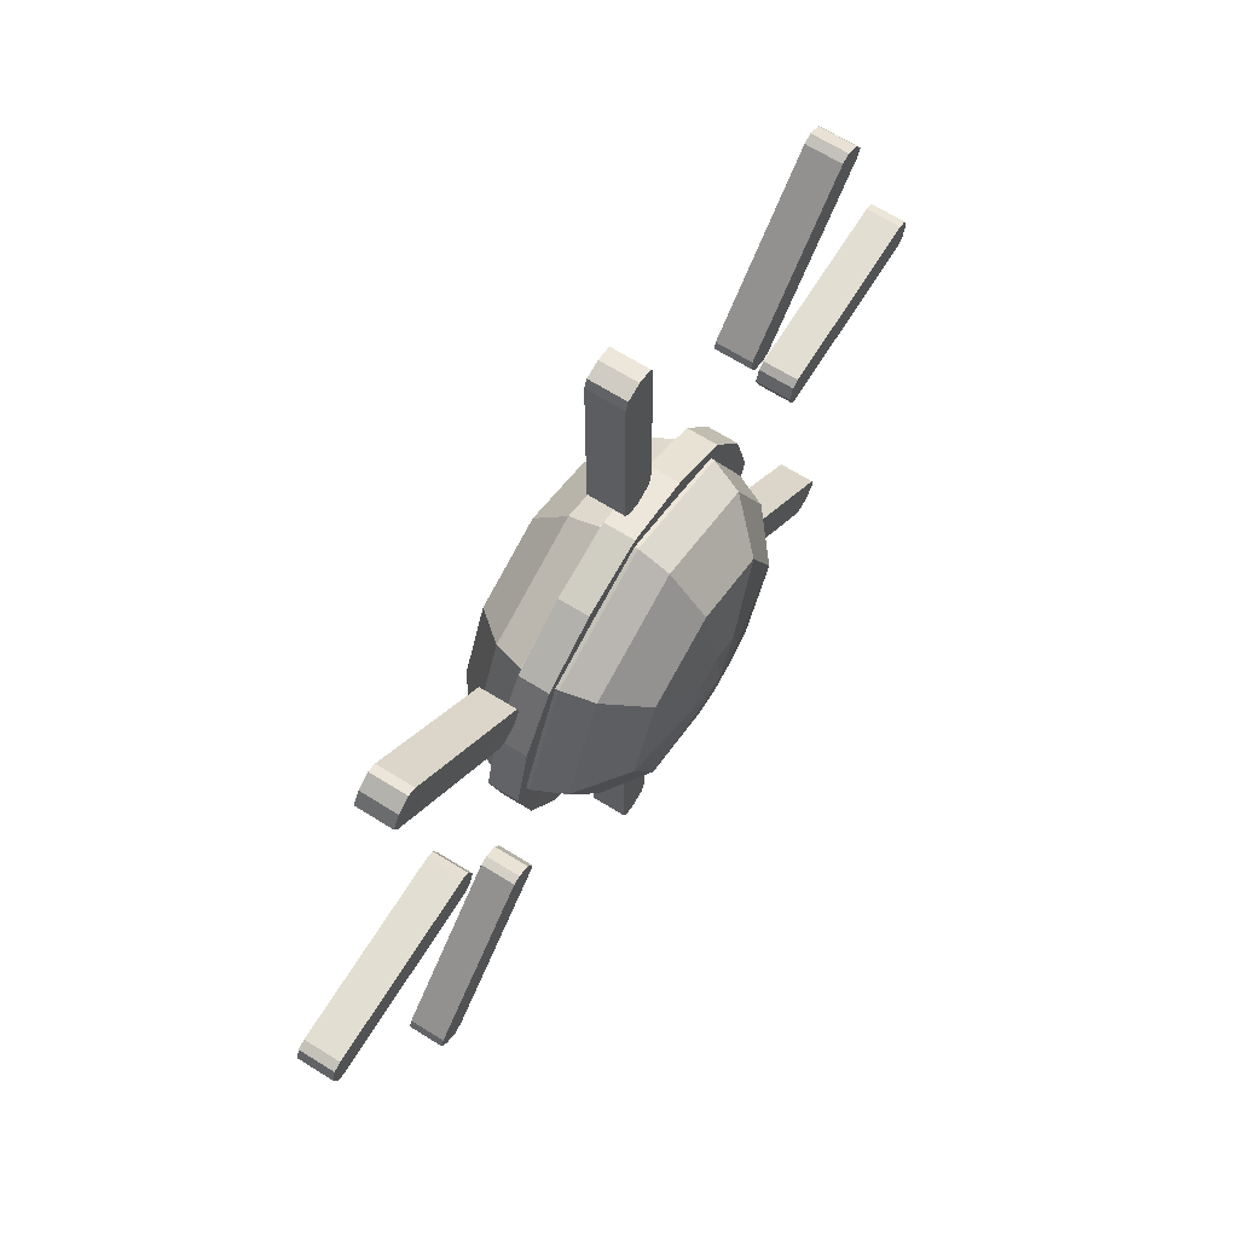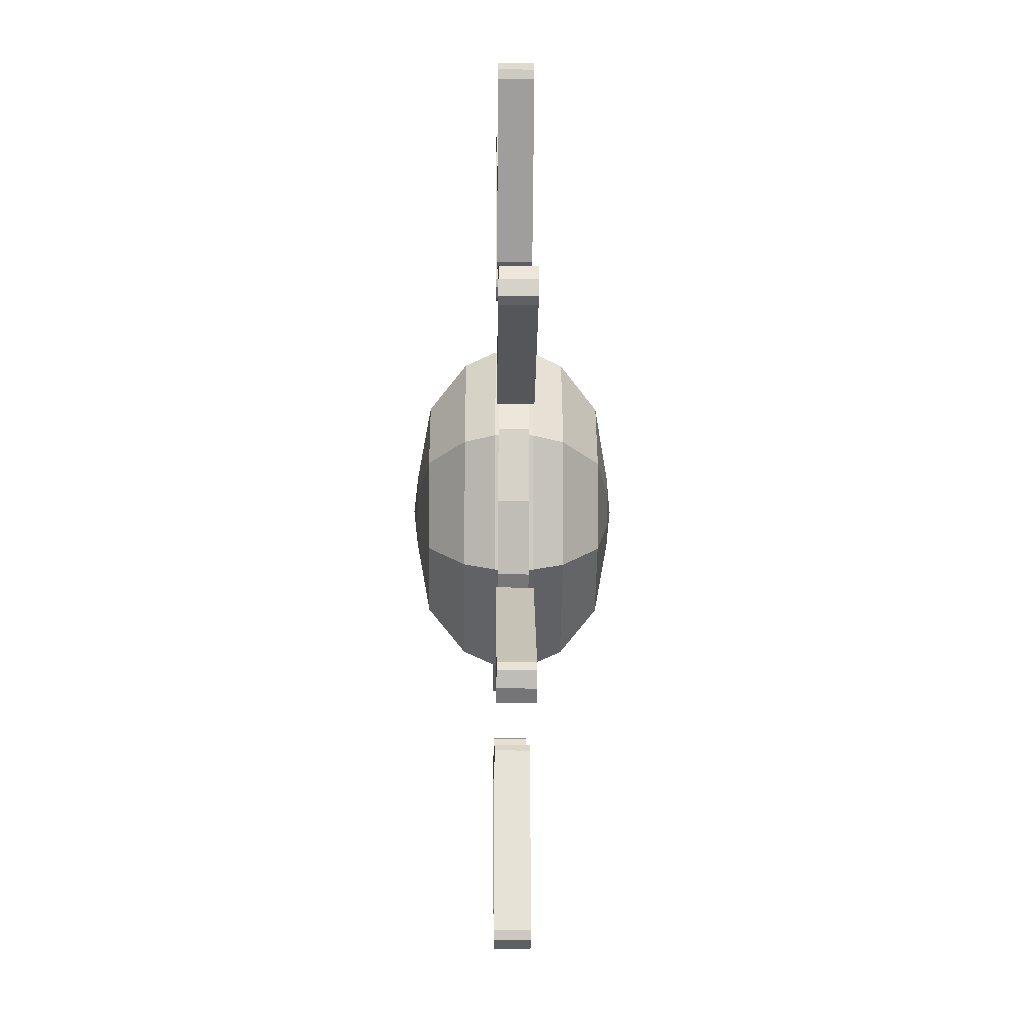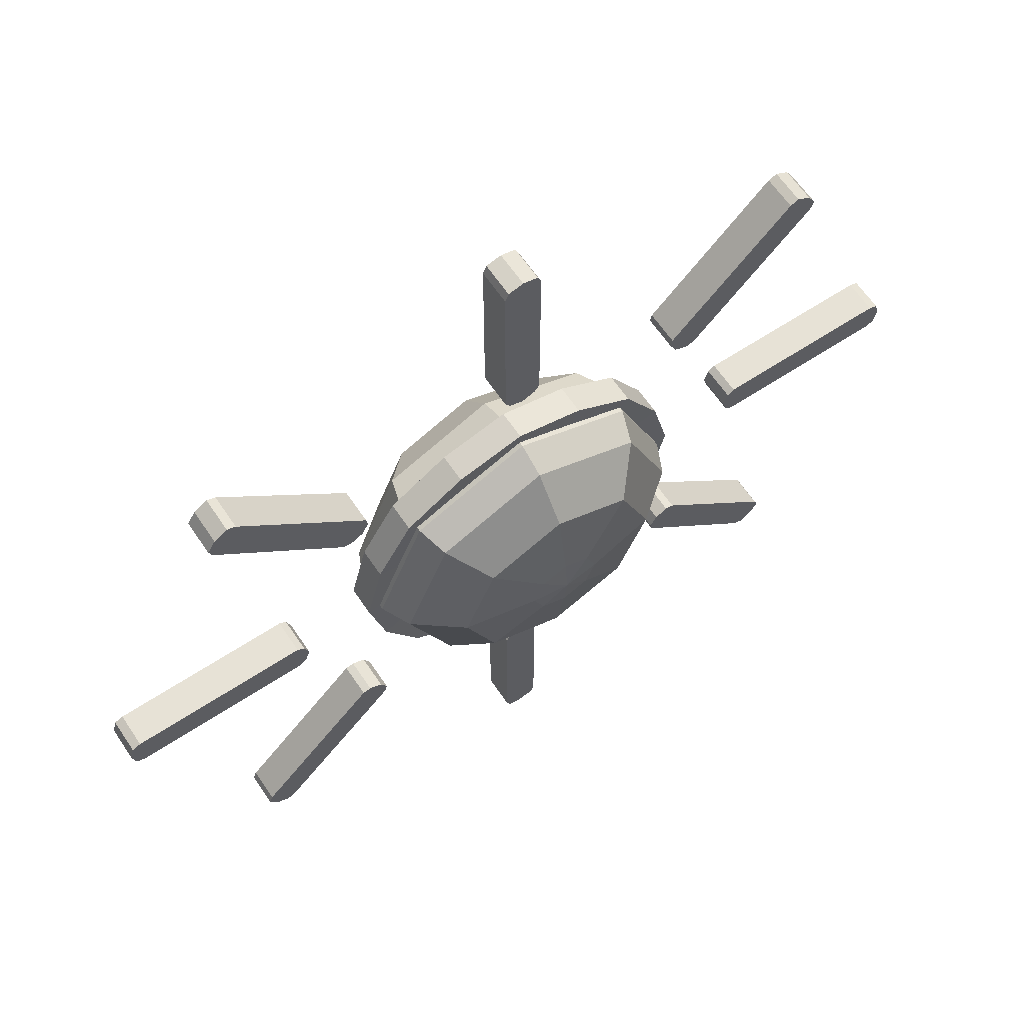
<metadata>
{"format":"obj","ext":"obj","renderer":"f3d","projection":"perspective","resolution":1024,"background":"white","views":[{"elev":67.6,"azim":-58.1,"up":"+Y"},{"elev":-25.9,"azim":89.3,"up":"+Y"},{"elev":62.9,"azim":146.2,"up":"+Y"}]}
</metadata>
<code>
o Cube.027_Cube.021
v -5e-06 8.512 0.7041
v -5e-06 8.512 -0.6698
v -6.019 6.019 -0.6698
v -6.019 6.019 0.7041
v -8.512 -2e-06 -0.6698
v -8.512 -2e-06 0.7041
v -6.019 -6.019 -0.6698
v -6.019 -6.019 0.7041
v -6e-06 -8.512 -0.6698
v -6e-06 -8.512 0.7041
v 6.019 -6.019 -0.6698
v 6.019 -6.019 0.7041
v 8.512 1e-06 -0.6698
v 8.512 1e-06 0.7041
v 6.019 6.019 -0.6698
v 6.019 6.019 0.7041
v -3e-06 6.838 0.6504
v -3e-06 6.838 -0.5856
v -4.835 4.835 -0.5856
v -4.835 4.835 0.6504
v -6.838 -0 -0.5856
v -6.838 -0 0.6504
v -4.835 -4.835 -0.5856
v -4.835 -4.835 0.6504
v -6e-06 -6.837 -0.5856
v -6e-06 -6.837 0.6504
v 4.835 -4.835 -0.5856
v 4.835 -4.835 0.6504
v 6.837 1e-06 -0.5856
v 6.837 1e-06 0.6504
v 4.835 4.835 -0.5856
v 4.835 4.835 0.6504
v -3.195 7.712 -0.6698
v -3.195 7.712 0.7041
v -2.566 6.195 -0.5856
v -2.566 6.195 0.6504
v -7.712 3.195 0.7041
v -7.712 3.195 -0.6698
v -6.195 2.566 0.6504
v -6.195 2.566 -0.5856
v -7.712 -3.195 0.7041
v -7.712 -3.195 -0.6698
v -6.195 -2.566 0.6504
v -6.195 -2.566 -0.5856
v -3.195 -7.712 -0.6698
v -3.195 -7.712 0.7041
v -2.566 -6.195 -0.5856
v -2.566 -6.195 0.6504
v 3.195 -7.712 -0.6698
v 3.195 -7.712 0.7041
v 2.566 -6.195 -0.5856
v 2.566 -6.195 0.6504
v 7.712 -3.195 0.7041
v 7.712 -3.195 -0.6698
v 6.195 -2.566 0.6504
v 6.195 -2.566 -0.5856
v 7.712 3.195 0.7041
v 7.712 3.195 -0.6698
v 6.195 2.566 0.6504
v 6.195 2.566 -0.5856
v 3.195 7.712 -0.6698
v 3.195 7.712 0.7041
v 2.566 6.195 -0.5856
v 2.566 6.195 0.6504
v -12.45 0.8748 0.8026
v -20.82 0.8748 0.8026
v -12.45 -0.8748 0.8026
v -20.82 -0.8748 0.8026
v -12.45 0.8748 -0.8149
v -20.82 0.8748 -0.8149
v -12.45 -0.8748 -0.8149
v -20.82 -0.8748 -0.8149
v -21.22 0.7058 0.8026
v -21.22 -0.7058 0.8026
v -21.22 -0.7058 -0.8149
v -21.22 0.7058 -0.8149
v -12.12 -0.6475 0.8026
v -12.12 0.6475 0.8026
v -12.12 -0.6475 -0.8149
v -12.12 0.6475 -0.8149
v -20.82 -2.2e-05 0.8026
v -12.45 -1.6e-05 0.8026
v -20.82 -2.2e-05 -0.8149
v -12.45 -1.6e-05 -0.8149
v -21.4 -2.2e-05 0.8026
v -21.4 -2.2e-05 -0.8149
v -11.9 -1.4e-05 0.8026
v -11.9 -1.4e-05 -0.8149
v -9.42 -8.183 0.8026
v -15.34 -14.1 0.8026
v -8.183 -9.42 0.8026
v -14.1 -15.34 0.8026
v -9.42 -8.183 -0.8149
v -15.34 -14.1 -0.8149
v -8.183 -9.42 -0.8149
v -14.1 -15.34 -0.8149
v -15.5 -14.51 0.8026
v -14.51 -15.5 0.8026
v -14.51 -15.5 -0.8149
v -15.5 -14.51 -0.8149
v -8.109 -9.025 0.8026
v -9.025 -8.109 0.8026
v -8.109 -9.025 -0.8149
v -9.025 -8.109 -0.8149
v -14.72 -14.72 0.8026
v -8.802 -8.802 0.8026
v -14.72 -14.72 -0.8149
v -8.802 -8.802 -0.8149
v -15.13 -15.13 0.8026
v -15.13 -15.13 -0.8149
v -8.413 -8.413 0.8026
v -8.413 -8.413 -0.8149
v -8.183 9.42 0.8026
v -14.1 15.34 0.8026
v -9.42 8.183 0.8026
v -15.34 14.1 0.8026
v -8.183 9.42 -0.8149
v -14.1 15.34 -0.8149
v -9.42 8.183 -0.8149
v -15.34 14.1 -0.8149
v -14.51 15.5 0.8026
v -15.5 14.51 0.8026
v -15.5 14.51 -0.8149
v -14.51 15.5 -0.8149
v -9.025 8.109 0.8026
v -8.109 9.025 0.8026
v -9.025 8.109 -0.8149
v -8.109 9.025 -0.8149
v -14.72 14.72 0.8026
v -8.802 8.802 0.8026
v -14.72 14.72 -0.8149
v -8.802 8.802 -0.8149
v -15.13 15.13 0.8026
v -15.13 15.13 -0.8149
v -8.413 8.413 0.8026
v -8.413 8.413 -0.8149
v 9.42 8.183 0.8026
v 15.34 14.1 0.8026
v 8.183 9.42 0.8026
v 14.1 15.34 0.8026
v 9.42 8.183 -0.8149
v 15.34 14.1 -0.8149
v 8.183 9.42 -0.8149
v 14.1 15.34 -0.8149
v 15.5 14.51 0.8026
v 14.51 15.5 0.8026
v 14.51 15.5 -0.8149
v 15.5 14.51 -0.8149
v 8.109 9.025 0.8026
v 9.025 8.109 0.8026
v 8.109 9.025 -0.8149
v 9.025 8.109 -0.8149
v 14.72 14.72 0.8026
v 8.801 8.802 0.8026
v 14.72 14.72 -0.8149
v 8.801 8.802 -0.8149
v 15.13 15.13 0.8026
v 15.13 15.13 -0.8149
v 8.413 8.413 0.8026
v 8.413 8.413 -0.8149
v 8.183 -9.42 0.8026
v 14.1 -15.34 0.8026
v 9.42 -8.183 0.8026
v 15.34 -14.1 0.8026
v 8.183 -9.42 -0.8149
v 14.1 -15.34 -0.8149
v 9.42 -8.183 -0.8149
v 15.34 -14.1 -0.8149
v 14.51 -15.5 0.8026
v 15.5 -14.51 0.8026
v 15.5 -14.51 -0.8149
v 14.51 -15.5 -0.8149
v 9.025 -8.109 0.8026
v 8.109 -9.025 0.8026
v 9.025 -8.109 -0.8149
v 8.109 -9.025 -0.8149
v 14.72 -14.72 0.8026
v 8.802 -8.802 0.8026
v 14.72 -14.72 -0.8149
v 8.802 -8.802 -0.8149
v 15.13 -15.13 0.8026
v 15.13 -15.13 -0.8149
v 8.413 -8.413 0.8026
v 8.413 -8.413 -0.8149
v 0.8748 12.45 0.8026
v 0.8747 20.82 0.8026
v -0.8748 12.45 0.8026
v -0.8748 20.82 0.8026
v 0.8748 12.45 -0.8149
v 0.8747 20.82 -0.8149
v -0.8748 12.45 -0.8149
v -0.8748 20.82 -0.8149
v 0.7058 21.22 0.8026
v -0.7059 21.22 0.8026
v -0.7059 21.22 -0.8149
v 0.7058 21.22 -0.8149
v -0.6476 12.12 0.8026
v 0.6475 12.12 0.8026
v -0.6476 12.12 -0.8149
v 0.6475 12.12 -0.8149
v -4e-05 20.82 0.8026
v -3e-05 12.45 0.8026
v -4e-05 20.82 -0.8149
v -3e-05 12.45 -0.8149
v -3.9e-05 21.4 0.8026
v -3.9e-05 21.4 -0.8149
v -2.8e-05 11.9 0.8026
v -2.8e-05 11.9 -0.8149
v 12.45 -0.8748 0.8026
v 20.82 -0.8748 0.8026
v 12.45 0.8748 0.8026
v 20.82 0.8748 0.8026
v 12.45 -0.8748 -0.8149
v 20.82 -0.8748 -0.8149
v 12.45 0.8748 -0.8149
v 20.82 0.8748 -0.8149
v 21.22 -0.7058 0.8026
v 21.22 0.7059 0.8026
v 21.22 0.7059 -0.8149
v 21.22 -0.7058 -0.8149
v 12.12 0.6475 0.8026
v 12.12 -0.6475 0.8026
v 12.12 0.6475 -0.8149
v 12.12 -0.6475 -0.8149
v 20.82 2.6e-05 0.8026
v 12.45 1.5e-05 0.8026
v 20.82 2.6e-05 -0.8149
v 12.45 1.5e-05 -0.8149
v 21.4 2.5e-05 0.8026
v 21.4 2.5e-05 -0.8149
v 11.9 1.5e-05 0.8026
v 11.9 1.5e-05 -0.8149
v -0.8748 -12.45 0.8026
v -0.8748 -20.82 0.8026
v 0.8748 -12.45 0.8026
v 0.8748 -20.82 0.8026
v -0.8748 -12.45 -0.8149
v -0.8748 -20.82 -0.8149
v 0.8748 -12.45 -0.8149
v 0.8748 -20.82 -0.8149
v -0.7058 -21.22 0.8026
v 0.7058 -21.22 0.8026
v 0.7058 -21.22 -0.8149
v -0.7058 -21.22 -0.8149
v 0.6475 -12.12 0.8026
v -0.6475 -12.12 0.8026
v 0.6475 -12.12 -0.8149
v -0.6475 -12.12 -0.8149
v 1e-05 -20.82 0.8026
v 1e-06 -12.45 0.8026
v 1e-05 -20.82 -0.8149
v 1e-06 -12.45 -0.8149
v 1e-05 -21.4 0.8026
v 1e-05 -21.4 -0.8149
v -3e-06 -11.9 0.8026
v -3e-06 -11.9 -0.8149
v -5e-06 7.247 -2.236
v -5e-06 7.247 2.224
v -5.124 5.124 -2.236
v -5.124 5.124 2.224
v -7.247 -0 -2.236
v -7.247 -0 2.224
v -5.124 -5.124 -2.236
v -5.124 -5.124 2.224
v 3.616 3.616 3.877
v 3.616 3.616 -3.889
v -3e-06 -7.247 -2.236
v -4e-06 -7.247 2.224
v 5.114 1e-06 3.877
v 5.114 1e-06 -3.889
v 3.616 -3.616 3.877
v 3.616 -3.616 -3.889
v 5.124 -5.124 -2.236
v 5.124 -5.124 2.224
v -4e-06 -5.114 3.877
v -4e-06 -5.114 -3.889
v -3.616 -3.616 3.877
v -3.616 -3.616 -3.889
v 7.247 1e-06 -2.236
v 7.247 1e-06 2.224
v -5.114 -0 3.877
v -5.114 -0 -3.889
v -3.616 3.616 3.877
v -3.616 3.616 -3.889
v 5.124 5.124 -2.236
v 5.124 5.124 2.224
v -5e-06 5.114 3.877
v -5e-06 5.114 -3.889
v -3e-06 7.897 0.8397
v -3e-06 7.897 -0.8521
v -5.584 5.584 -0.8521
v -5.584 5.584 0.8397
v -7.897 -1e-06 -0.8521
v -7.897 -1e-06 0.8397
v -5.584 -5.584 -0.8521
v -5.584 -5.584 0.8397
v -4e-06 -7.897 -0.8521
v -4e-06 -7.897 0.8397
v 5.584 -5.584 -0.8521
v 5.584 -5.584 0.8397
v 7.897 1e-06 -0.8521
v 7.897 1e-06 0.8397
v 5.584 5.584 -0.8521
v 5.584 5.584 0.8397
v 1.215 1.215 4.479
v 1.215 1.215 -4.491
v 1.718 1e-06 4.479
v 1.718 1e-06 -4.491
v 1.215 -1.215 4.479
v 1.215 -1.215 -4.491
v -5e-06 -1.718 4.479
v -6e-06 -1.718 -4.491
v -1.215 -1.215 4.479
v -1.215 -1.215 -4.491
v -1.718 0 4.479
v -1.718 0 -4.491
v -1.215 1.215 4.479
v -1.215 1.215 -4.491
v -5e-06 1.718 4.479
v -4e-06 1.718 -4.491
v -5e-06 0 4.67
v -4e-06 0 -4.67
f 3 4 34
f 4 3 38
f 6 5 42
f 9 10 46
f 11 12 50
f 12 11 54
f 57 14 13
f 2 1 62
f 36 20 19
f 40 19 20
f 44 21 22
f 48 26 25
f 51 52 28
f 56 27 28
f 60 29 30
f 64 17 18
f 37 39 20
f 57 59 30
f 49 51 27
f 38 40 21
f 58 60 31
f 61 63 18
f 50 52 26
f 41 43 22
f 62 64 32
f 33 35 19
f 42 44 23
f 53 55 28
f 45 47 25
f 34 36 17
f 54 56 29
f 46 48 24
f 20 36 34
f 18 35 33
f 17 36 35
f 33 34 1
f 19 40 38
f 22 39 37
f 21 40 39
f 37 38 5
f 21 44 42
f 24 43 41
f 23 44 43
f 41 42 7
f 26 48 46
f 23 47 45
f 23 24 48
f 45 46 8
f 28 52 50
f 25 51 49
f 26 52 51
f 49 50 10
f 27 56 54
f 30 55 53
f 30 29 56
f 53 54 13
f 29 60 58
f 32 59 57
f 31 60 59
f 57 58 15
f 17 64 62
f 31 63 61
f 32 64 63
f 15 61 62
f 68 67 82
f 72 71 67
f 70 69 84
f 66 65 69
f 71 79 77
f 68 74 75
f 75 74 85
f 83 72 75
f 81 66 73
f 70 76 73
f 77 79 88
f 65 78 80
f 84 69 80
f 82 67 77
f 82 87 78
f 84 88 79
f 78 87 88
f 81 85 74
f 83 86 76
f 86 85 73
f 72 83 84
f 66 81 82
f 105 92 91
f 96 95 91
f 94 93 108
f 90 89 93
f 95 103 101
f 92 98 99
f 99 98 109
f 107 96 99
f 105 90 97
f 94 100 97
f 101 103 112
f 89 102 104
f 108 93 104
f 106 91 101
f 106 111 102
f 108 112 103
f 111 112 104
f 105 109 98
f 107 110 100
f 110 109 97
f 107 108 95
f 90 105 106
f 129 116 115
f 120 119 115
f 118 117 132
f 114 113 117
f 119 127 125
f 116 122 123
f 123 122 133
f 131 120 123
f 129 114 121
f 118 124 121
f 135 125 127
f 113 126 128
f 132 117 128
f 130 115 125
f 130 135 126
f 132 136 127
f 135 136 128
f 129 133 122
f 131 134 124
f 134 133 121
f 131 132 119
f 114 129 130
f 153 140 139
f 144 143 139
f 155 142 141
f 138 137 141
f 143 151 149
f 144 140 146
f 147 146 157
f 155 144 147
f 153 138 145
f 142 148 145
f 149 151 160
f 137 150 152
f 156 141 152
f 154 139 149
f 154 159 150
f 156 160 151
f 150 159 160
f 153 157 146
f 155 158 148
f 158 157 145
f 155 156 143
f 138 153 154
f 177 164 163
f 168 167 163
f 166 165 180
f 162 161 165
f 163 167 175
f 168 164 170
f 171 170 181
f 179 168 171
f 177 162 169
f 166 172 169
f 173 175 184
f 161 174 176
f 180 165 176
f 178 163 173
f 178 183 174
f 180 184 175
f 183 184 176
f 177 181 170
f 179 182 172
f 182 181 169
f 179 180 167
f 162 177 178
f 201 188 187
f 192 191 187
f 190 189 204
f 190 186 185
f 191 199 197
f 188 194 195
f 195 194 205
f 203 192 195
f 201 186 193
f 190 196 193
f 197 199 208
f 185 198 200
f 204 189 200
f 202 187 197
f 202 207 198
f 204 208 199
f 207 208 200
f 201 205 194
f 203 206 196
f 206 205 193
f 203 204 191
f 186 201 202
f 212 211 226
f 216 215 211
f 214 213 228
f 210 209 213
f 215 223 221
f 216 212 218
f 219 218 229
f 227 216 219
f 225 210 217
f 214 220 217
f 221 223 232
f 209 222 224
f 228 213 224
f 226 211 221
f 226 231 222
f 228 232 223
f 222 231 232
f 225 229 218
f 227 230 220
f 230 229 217
f 227 228 215
f 210 225 226
f 236 235 250
f 240 239 235
f 238 237 252
f 234 233 237
f 239 247 245
f 236 242 243
f 254 243 242
f 251 240 243
f 249 234 241
f 238 244 241
f 245 247 256
f 233 246 248
f 252 237 248
f 250 235 245
f 250 255 246
f 252 256 247
f 246 255 256
f 249 253 242
f 251 254 244
f 254 253 241
f 240 251 252
f 234 249 250
f 285 257 290
f 286 304 289
f 292 294 262
f 261 263 295
f 294 296 264
f 263 267 297
f 297 267 273
f 296 298 268
f 273 279 301
f 298 300 274
f 300 302 280
f 279 285 303
f 302 304 286
f 257 285 266
f 279 273 272
f 259 257 288
f 285 279 270
f 286 258 287
f 280 269 271
f 260 283 287
f 261 282 278
f 262 264 277
f 280 286 265
f 259 284 282
f 258 289 292
f 267 276 272
f 260 262 281
f 267 263 278
f 274 271 275
f 259 261 293
f 268 275 277
f 291 292 289
f 292 291 293
f 294 293 295
f 297 298 296
f 299 300 298
f 300 299 301
f 302 301 303
f 303 290 289
f 257 259 291
f 284 318 316
f 271 269 307
f 283 281 315
f 276 312 310
f 271 309 311
f 266 306 320
f 278 314 312
f 265 287 319
f 284 288 320
f 277 275 311
f 265 305 307
f 283 317 319
f 282 316 314
f 266 270 308
f 277 313 315
f 272 310 308
f 308 310 322
f 306 308 322
f 314 316 322
f 312 314 322
f 320 306 322
f 318 320 322
f 310 312 322
f 316 318 322
f 309 307 321
f 317 315 321
f 311 309 321
f 319 317 321
f 305 319 321
f 313 311 321
f 307 305 321
f 315 313 321
f 33 3 34
f 37 4 38
f 41 6 42
f 45 9 46
f 49 11 50
f 53 12 54
f 58 57 13
f 61 2 62
f 35 36 19
f 39 40 20
f 43 44 22
f 47 48 25
f 27 51 28
f 55 56 28
f 59 60 30
f 63 64 18
f 4 37 20
f 14 57 30
f 11 49 27
f 5 38 21
f 15 58 31
f 2 61 18
f 10 50 26
f 6 41 22
f 16 62 32
f 3 33 19
f 7 42 23
f 12 53 28
f 9 45 25
f 1 34 17
f 13 54 29
f 8 46 24
f 4 20 34
f 2 18 33
f 18 17 35
f 2 33 1
f 3 19 38
f 6 22 37
f 22 21 39
f 6 37 5
f 5 21 42
f 8 24 41
f 24 23 43
f 8 41 7
f 10 26 46
f 7 23 45
f 47 23 48
f 7 45 8
f 12 28 50
f 9 25 49
f 25 26 51
f 9 49 10
f 11 27 54
f 14 30 53
f 55 30 56
f 14 53 13
f 13 29 58
f 16 32 57
f 32 31 59
f 16 57 15
f 1 17 62
f 15 31 61
f 31 32 63
f 16 15 62
f 81 68 82
f 68 72 67
f 83 70 84
f 70 66 69
f 67 71 77
f 72 68 75
f 86 75 85
f 86 83 75
f 85 81 73
f 66 70 73
f 87 77 88
f 69 65 80
f 88 84 80
f 87 82 77
f 65 82 78
f 71 84 79
f 80 78 88
f 68 81 74
f 70 83 76
f 76 86 73
f 71 72 84
f 65 66 82
f 106 105 91
f 92 96 91
f 107 94 108
f 94 90 93
f 91 95 101
f 96 92 99
f 110 99 109
f 110 107 99
f 109 105 97
f 90 94 97
f 111 101 112
f 93 89 104
f 112 108 104
f 111 106 101
f 89 106 102
f 95 108 103
f 102 111 104
f 92 105 98
f 94 107 100
f 100 110 97
f 96 107 95
f 89 90 106
f 130 129 115
f 116 120 115
f 131 118 132
f 118 114 117
f 115 119 125
f 120 116 123
f 134 123 133
f 134 131 123
f 133 129 121
f 114 118 121
f 136 135 127
f 117 113 128
f 136 132 128
f 135 130 125
f 113 130 126
f 119 132 127
f 126 135 128
f 116 129 122
f 118 131 124
f 124 134 121
f 120 131 119
f 113 114 130
f 154 153 139
f 140 144 139
f 156 155 141
f 142 138 141
f 139 143 149
f 147 144 146
f 158 147 157
f 158 155 147
f 157 153 145
f 138 142 145
f 159 149 160
f 141 137 152
f 160 156 152
f 159 154 149
f 137 154 150
f 143 156 151
f 152 150 160
f 140 153 146
f 142 155 148
f 148 158 145
f 144 155 143
f 137 138 154
f 178 177 163
f 164 168 163
f 179 166 180
f 166 162 165
f 173 163 175
f 171 168 170
f 182 171 181
f 182 179 171
f 181 177 169
f 162 166 169
f 183 173 184
f 165 161 176
f 184 180 176
f 183 178 173
f 161 178 174
f 167 180 175
f 174 183 176
f 164 177 170
f 166 179 172
f 172 182 169
f 168 179 167
f 161 162 178
f 202 201 187
f 188 192 187
f 203 190 204
f 189 190 185
f 187 191 197
f 192 188 195
f 206 195 205
f 206 203 195
f 205 201 193
f 186 190 193
f 207 197 208
f 189 185 200
f 208 204 200
f 207 202 197
f 185 202 198
f 191 204 199
f 198 207 200
f 188 201 194
f 190 203 196
f 196 206 193
f 192 203 191
f 185 186 202
f 225 212 226
f 212 216 211
f 227 214 228
f 214 210 213
f 211 215 221
f 219 216 218
f 230 219 229
f 230 227 219
f 229 225 217
f 210 214 217
f 231 221 232
f 213 209 224
f 232 228 224
f 231 226 221
f 209 226 222
f 215 228 223
f 224 222 232
f 212 225 218
f 214 227 220
f 220 230 217
f 216 227 215
f 209 210 226
f 249 236 250
f 236 240 235
f 251 238 252
f 238 234 237
f 235 239 245
f 240 236 243
f 253 254 242
f 254 251 243
f 253 249 241
f 234 238 241
f 255 245 256
f 237 233 248
f 256 252 248
f 255 250 245
f 233 250 246
f 239 252 247
f 248 246 256
f 236 249 242
f 238 251 244
f 244 254 241
f 239 240 252
f 233 234 250
f 303 285 290
f 258 286 289
f 260 292 262
f 293 261 295
f 262 294 264
f 295 263 297
f 299 297 273
f 264 296 268
f 299 273 301
f 268 298 274
f 274 300 280
f 301 279 303
f 280 302 286
f 288 257 266
f 270 279 272
f 284 259 288
f 266 285 270
f 265 286 287
f 274 280 271
f 258 260 287
f 263 261 278
f 281 262 277
f 269 280 265
f 261 259 282
f 260 258 292
f 273 267 272
f 283 260 281
f 276 267 278
f 268 274 275
f 291 259 293
f 264 268 277
f 290 291 289
f 294 292 293
f 296 294 295
f 295 297 296
f 297 299 298
f 302 300 301
f 304 302 303
f 304 303 289
f 290 257 291
f 282 284 316
f 309 271 307
f 317 283 315
f 272 276 310
f 275 271 311
f 288 266 320
f 276 278 312
f 305 265 319
f 318 284 320
f 313 277 311
f 269 265 307
f 287 283 319
f 278 282 314
f 306 266 308
f 281 277 315
f 270 272 308

</code>
